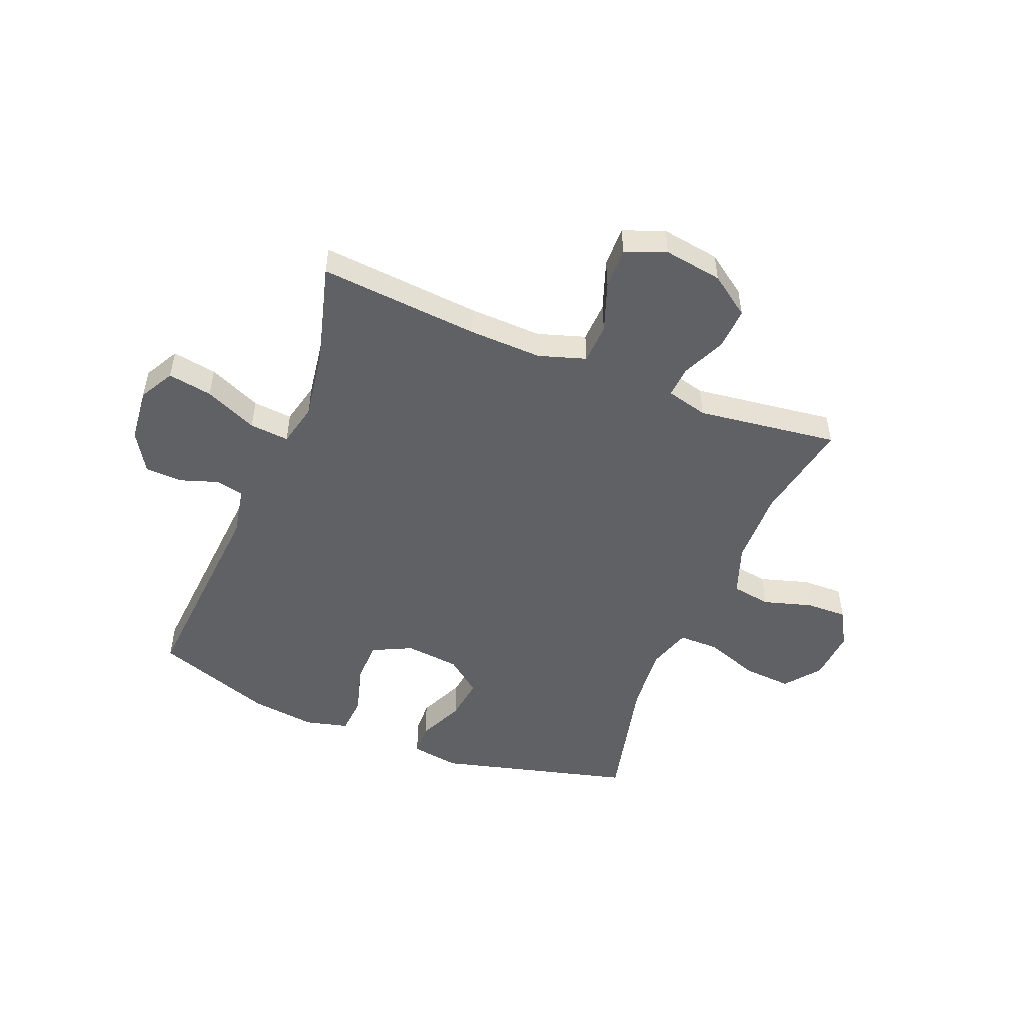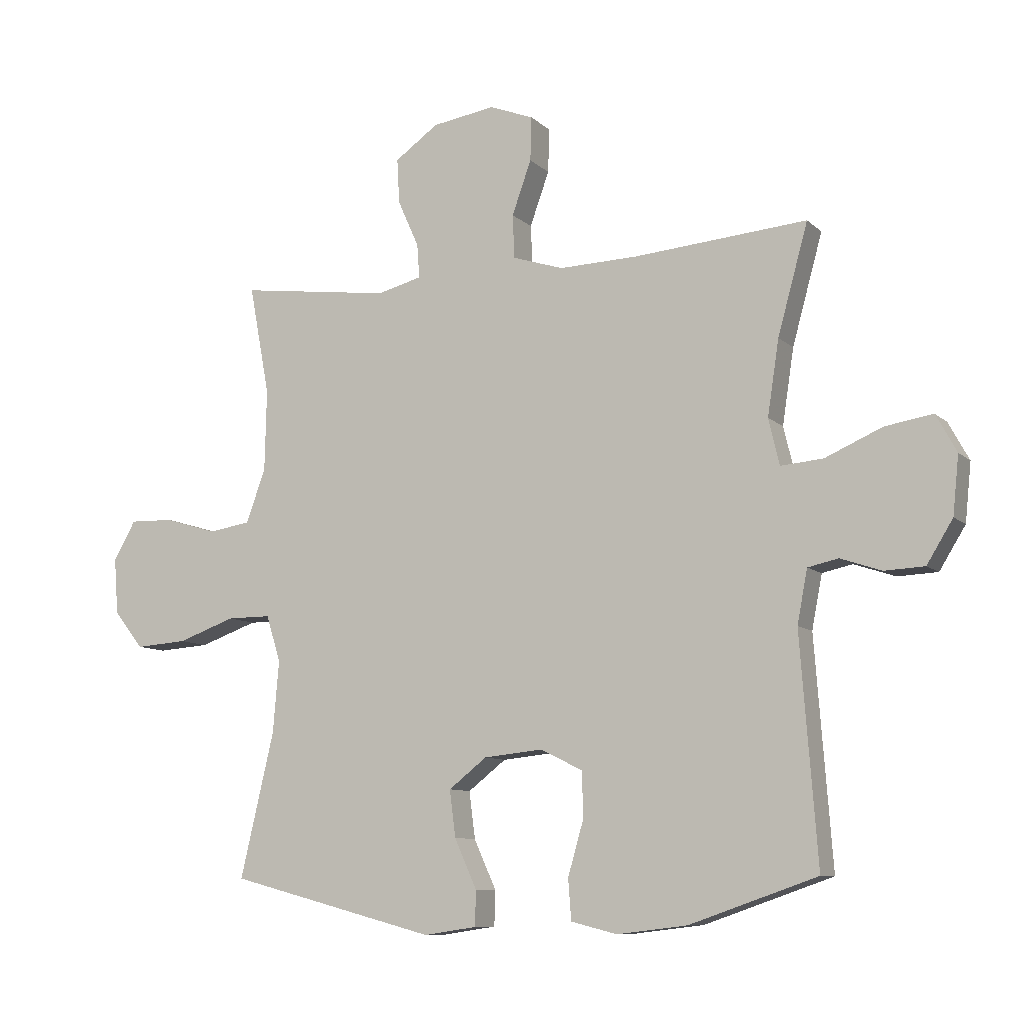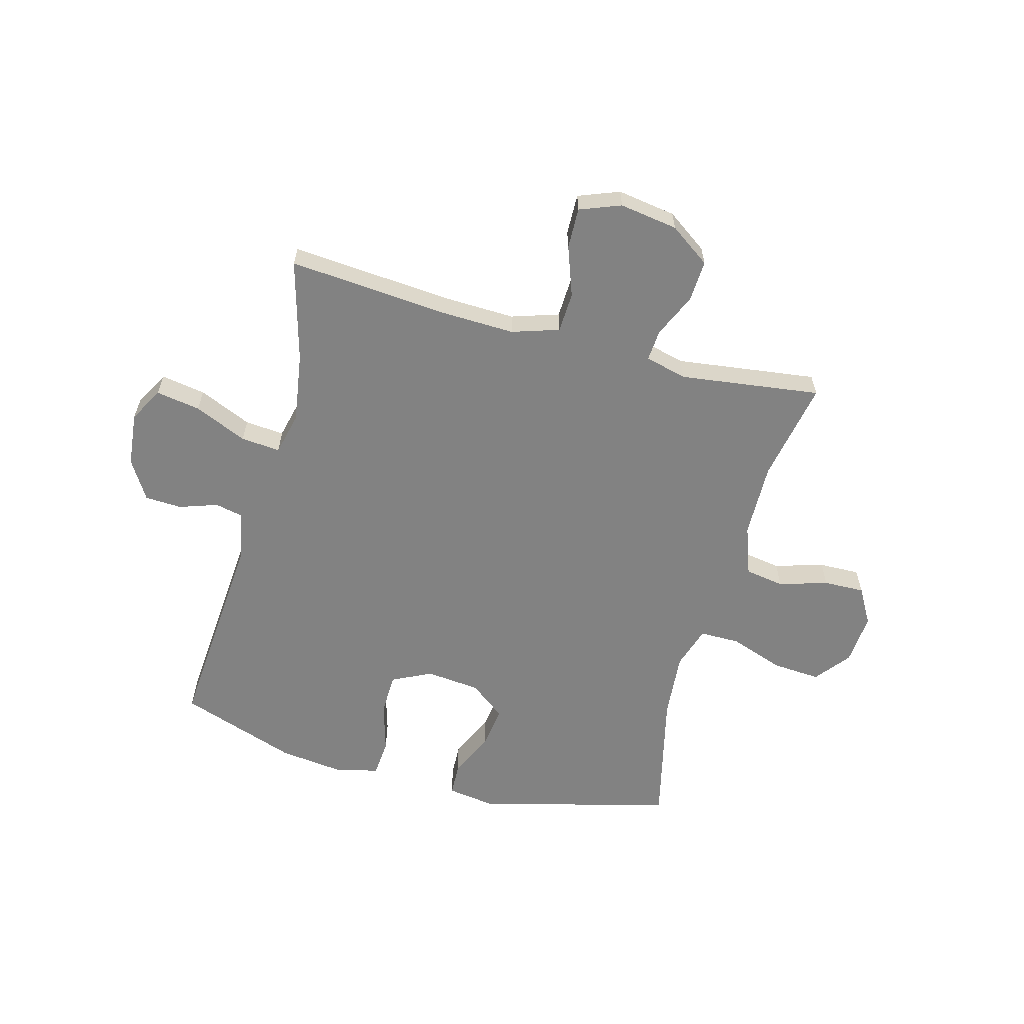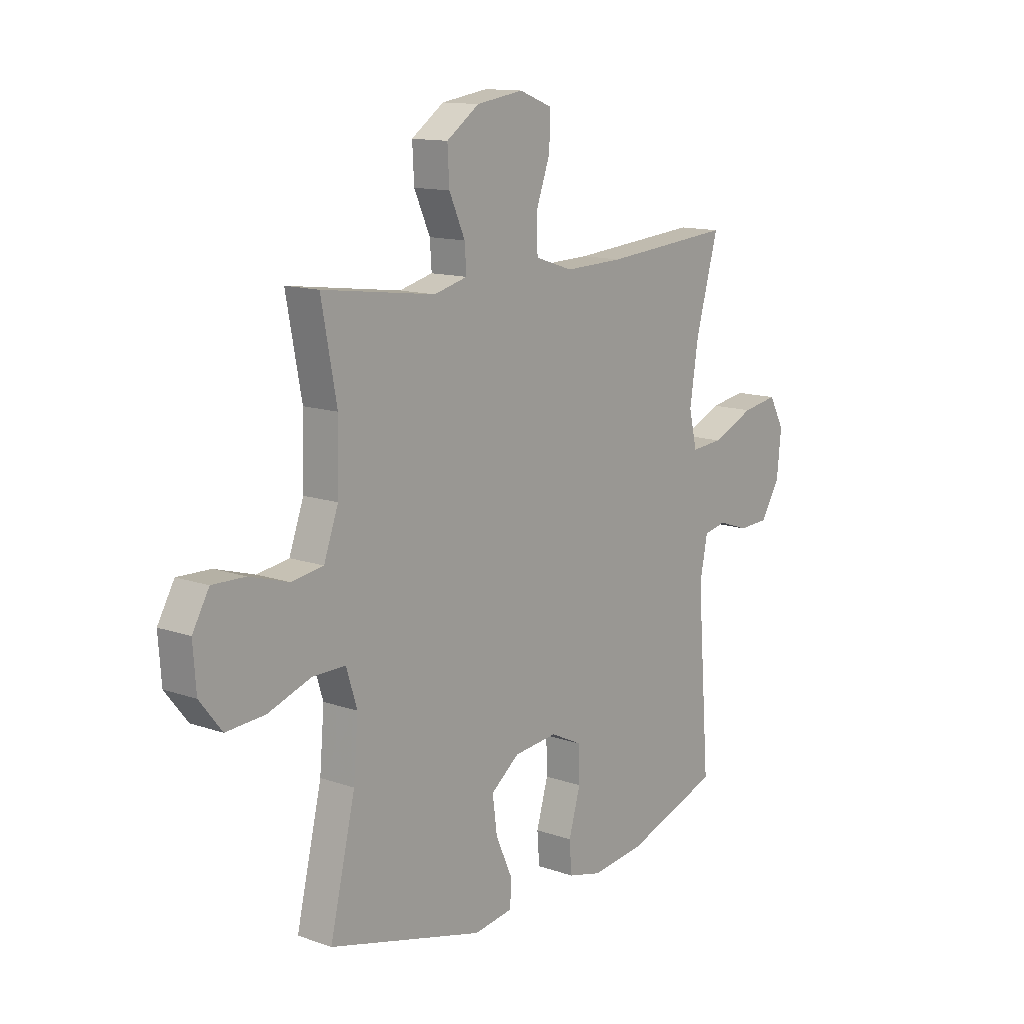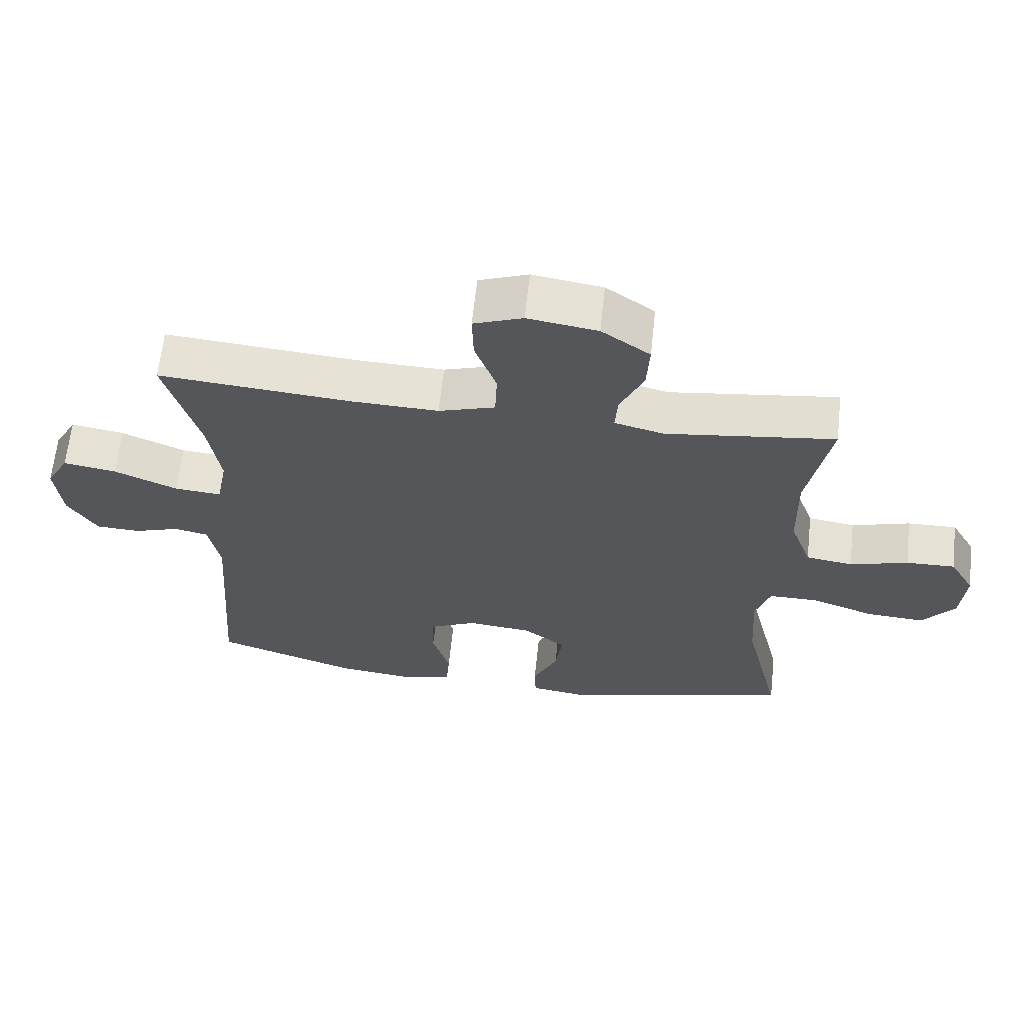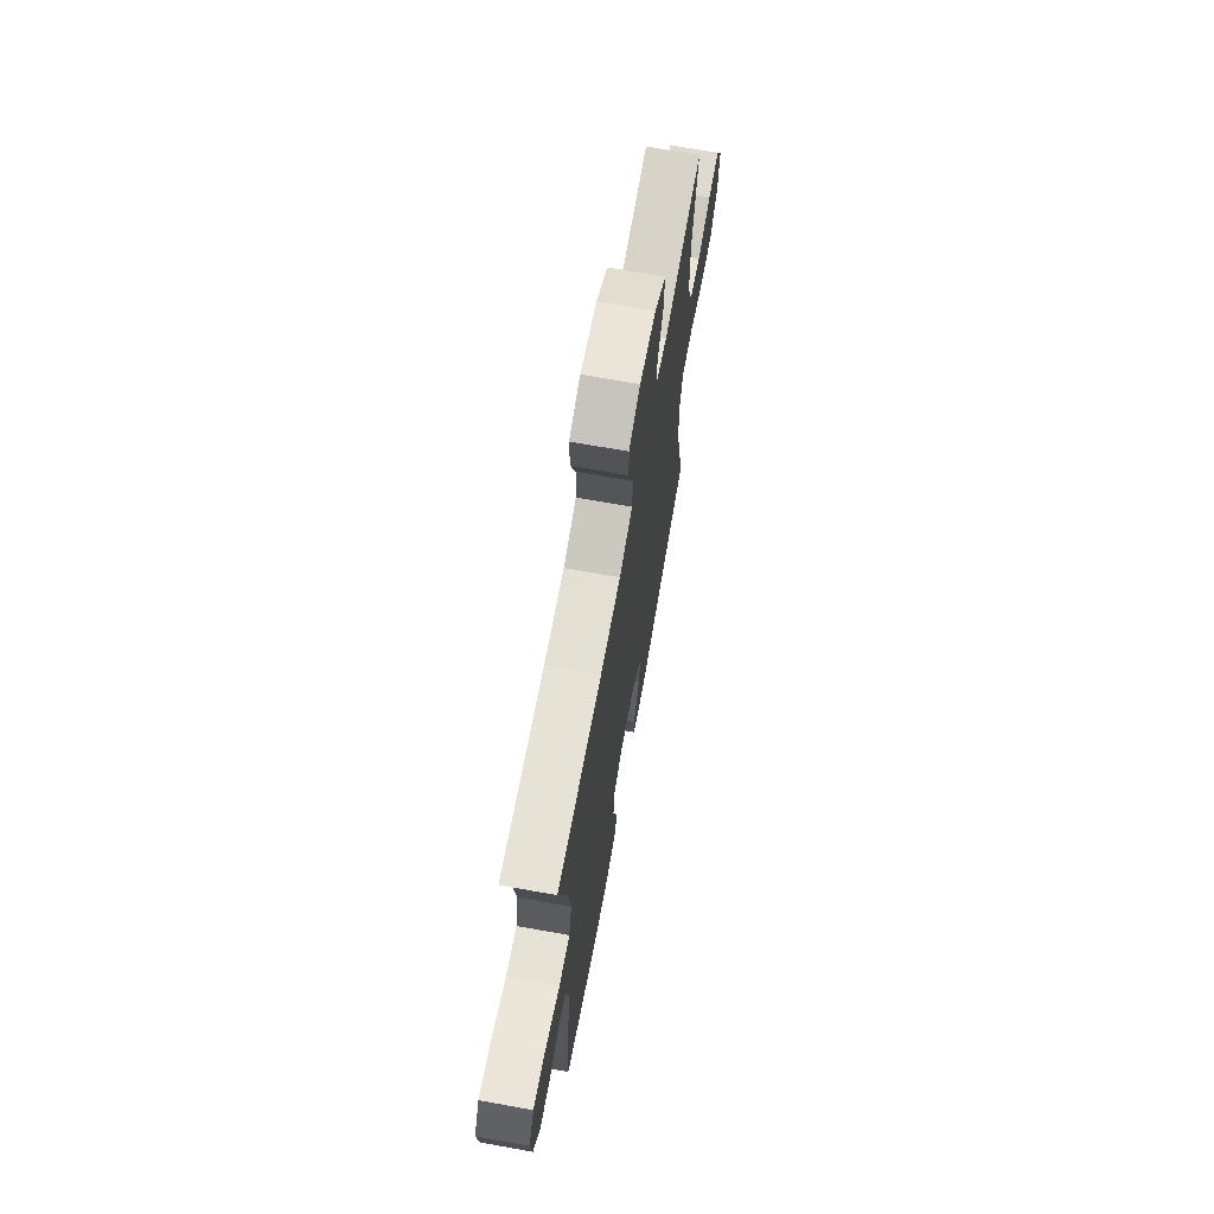
<metadata>
{"format":"obj","ext":"obj","renderer":"f3d","projection":"perspective","resolution":1024,"background":"white","views":[{"elev":-50.3,"azim":-22.0,"up":"+Y"},{"elev":-9.2,"azim":-154.5,"up":"+Z"},{"elev":-60.7,"azim":-15.1,"up":"+Y"},{"elev":12.9,"azim":128.9,"up":"+Z"},{"elev":63.9,"azim":6.1,"up":"+Z"},{"elev":69.0,"azim":-79.8,"up":"+Z"}]}
</metadata>
<code>
v -0.5 0.07 -0.5
v -0.472 0.07 -0.128
v -0.489 0.07 -0.04
v -0.539 0.07 -0.029
v -0.607 0.07 -0.052
v -0.673 0.07 -0.049
v -0.716 0.07 0.021
v -0.726 0.07 0.117
v -0.692 0.07 0.179
v -0.613 0.07 0.166
v -0.519 0.07 0.125
v -0.449 0.07 0.119
v -0.431 0.07 0.195
v -0.45 0.07 0.319
v -0.5 0.07 0.5
v -0.214 0.07 0.476
v -0.084 0.07 0.472
v 0 0.07 0.499
v 0.003 0.07 0.571
v -0.029 0.07 0.66
v -0.031 0.07 0.733
v 0.042 0.07 0.761
v 0.146 0.07 0.745
v 0.218 0.07 0.694
v 0.214 0.07 0.62
v 0.179 0.07 0.542
v 0.175 0.07 0.486
v 0.249 0.07 0.467
v 0.5 0.07 0.5
v 0.466 0.07 0.319
v 0.469 0.07 0.185
v 0.501 0.07 0.096
v 0.571 0.07 0.085
v 0.658 0.07 0.111
v 0.731 0.07 0.113
v 0.768 0.07 0.048
v 0.761 0.07 -0.044
v 0.712 0.07 -0.106
v 0.626 0.07 -0.1
v 0.53 0.07 -0.066
v 0.458 0.07 -0.066
v 0.434 0.07 -0.142
v 0.444 0.07 -0.261
v 0.5 0.07 -0.5
v 0.156 0.07 -0.59
v 0.069 0.07 -0.577
v 0.067 0.07 -0.52
v 0.104 0.07 -0.438
v 0.114 0.07 -0.361
v 0.051 0.07 -0.312
v -0.046 0.07 -0.302
v -0.116 0.07 -0.336
v -0.118 0.07 -0.411
v -0.092 0.07 -0.501
v -0.097 0.07 -0.568
v -0.173 0.07 -0.587
v -0.289 0.07 -0.573
v -0.5 0 -0.5
v -0.472 0 -0.128
v -0.489 0 -0.04
v -0.539 0 -0.029
v -0.607 0 -0.052
v -0.673 0 -0.049
v -0.716 0 0.021
v -0.726 0 0.117
v -0.692 0 0.179
v -0.613 0 0.166
v -0.519 0 0.125
v -0.449 0 0.119
v -0.431 0 0.195
v -0.45 0 0.319
v -0.5 0 0.5
v -0.214 0 0.476
v -0.084 0 0.472
v 0 0 0.499
v 0.003 0 0.571
v -0.029 0 0.66
v -0.031 0 0.733
v 0.042 0 0.761
v 0.146 0 0.745
v 0.218 0 0.694
v 0.214 0 0.62
v 0.179 0 0.542
v 0.175 0 0.486
v 0.249 0 0.467
v 0.5 0 0.5
v 0.466 0 0.319
v 0.469 0 0.185
v 0.501 0 0.096
v 0.571 0 0.085
v 0.658 0 0.111
v 0.731 0 0.113
v 0.768 0 0.048
v 0.761 0 -0.044
v 0.712 0 -0.106
v 0.626 0 -0.1
v 0.53 0 -0.066
v 0.458 0 -0.066
v 0.434 0 -0.142
v 0.444 0 -0.261
v 0.5 0 -0.5
v 0.156 0 -0.59
v 0.069 0 -0.577
v 0.067 0 -0.52
v 0.104 0 -0.438
v 0.114 0 -0.361
v 0.051 0 -0.312
v -0.046 0 -0.302
v -0.116 0 -0.336
v -0.118 0 -0.411
v -0.092 0 -0.501
v -0.097 0 -0.568
v -0.173 0 -0.587
v -0.289 0 -0.573
f 57 1 2
f 56 57 2
f 55 56 2
f 54 55 2
f 53 54 2
f 52 53 2 3
f 51 52 3
f 50 51 3
f 46 47 48
f 45 46 48
f 44 45 48
f 43 44 48
f 42 43 48 49
f 41 42 49 50
f 38 39 40
f 37 38 40
f 36 37 40
f 35 36 40
f 34 35 40
f 33 34 40
f 32 33 40 41
f 41 50 3
f 32 41 3
f 31 32 3
f 28 29 30
f 31 3 4
f 30 31 4
f 28 30 4
f 27 28 4
f 24 25 26
f 23 24 26
f 22 23 26
f 21 22 26
f 20 21 26
f 19 20 26
f 18 19 26 27
f 14 15 16
f 13 14 16 17
f 17 18 27
f 13 17 27
f 12 13 27
f 9 10 11
f 8 9 11
f 7 8 11 12
f 4 5 6
f 27 4 6
f 12 27 6
f 6 7 12
f 59 58 114
f 59 114 113
f 59 113 112
f 59 112 111
f 59 111 110
f 60 59 110 109
f 60 109 108
f 60 108 107
f 105 104 103
f 105 103 102
f 105 102 101
f 105 101 100
f 106 105 100 99
f 107 106 99 98
f 97 96 95
f 97 95 94
f 97 94 93
f 97 93 92
f 97 92 91
f 97 91 90
f 98 97 90 89
f 60 107 98
f 60 98 89
f 60 89 88
f 87 86 85
f 61 60 88
f 61 88 87
f 61 87 85
f 61 85 84
f 83 82 81
f 83 81 80
f 83 80 79
f 83 79 78
f 83 78 77
f 83 77 76
f 84 83 76 75
f 73 72 71
f 74 73 71 70
f 84 75 74
f 84 74 70
f 84 70 69
f 68 67 66
f 68 66 65
f 69 68 65 64
f 63 62 61
f 63 61 84
f 63 84 69
f 69 64 63
f 1 58 59 2
f 2 59 60 3
f 3 60 61 4
f 4 61 62 5
f 5 62 63 6
f 6 63 64 7
f 7 64 65 8
f 8 65 66 9
f 9 66 67 10
f 10 67 68 11
f 11 68 69 12
f 12 69 70 13
f 13 70 71 14
f 14 71 72 15
f 15 72 73 16
f 16 73 74 17
f 17 74 75 18
f 18 75 76 19
f 19 76 77 20
f 20 77 78 21
f 21 78 79 22
f 22 79 80 23
f 23 80 81 24
f 24 81 82 25
f 25 82 83 26
f 26 83 84 27
f 27 84 85 28
f 28 85 86 29
f 29 86 87 30
f 30 87 88 31
f 31 88 89 32
f 32 89 90 33
f 33 90 91 34
f 34 91 92 35
f 35 92 93 36
f 36 93 94 37
f 37 94 95 38
f 38 95 96 39
f 39 96 97 40
f 40 97 98 41
f 41 98 99 42
f 42 99 100 43
f 43 100 101 44
f 44 101 102 45
f 45 102 103 46
f 46 103 104 47
f 47 104 105 48
f 48 105 106 49
f 49 106 107 50
f 50 107 108 51
f 51 108 109 52
f 52 109 110 53
f 53 110 111 54
f 54 111 112 55
f 55 112 113 56
f 56 113 114 57
f 57 114 58 1

</code>
